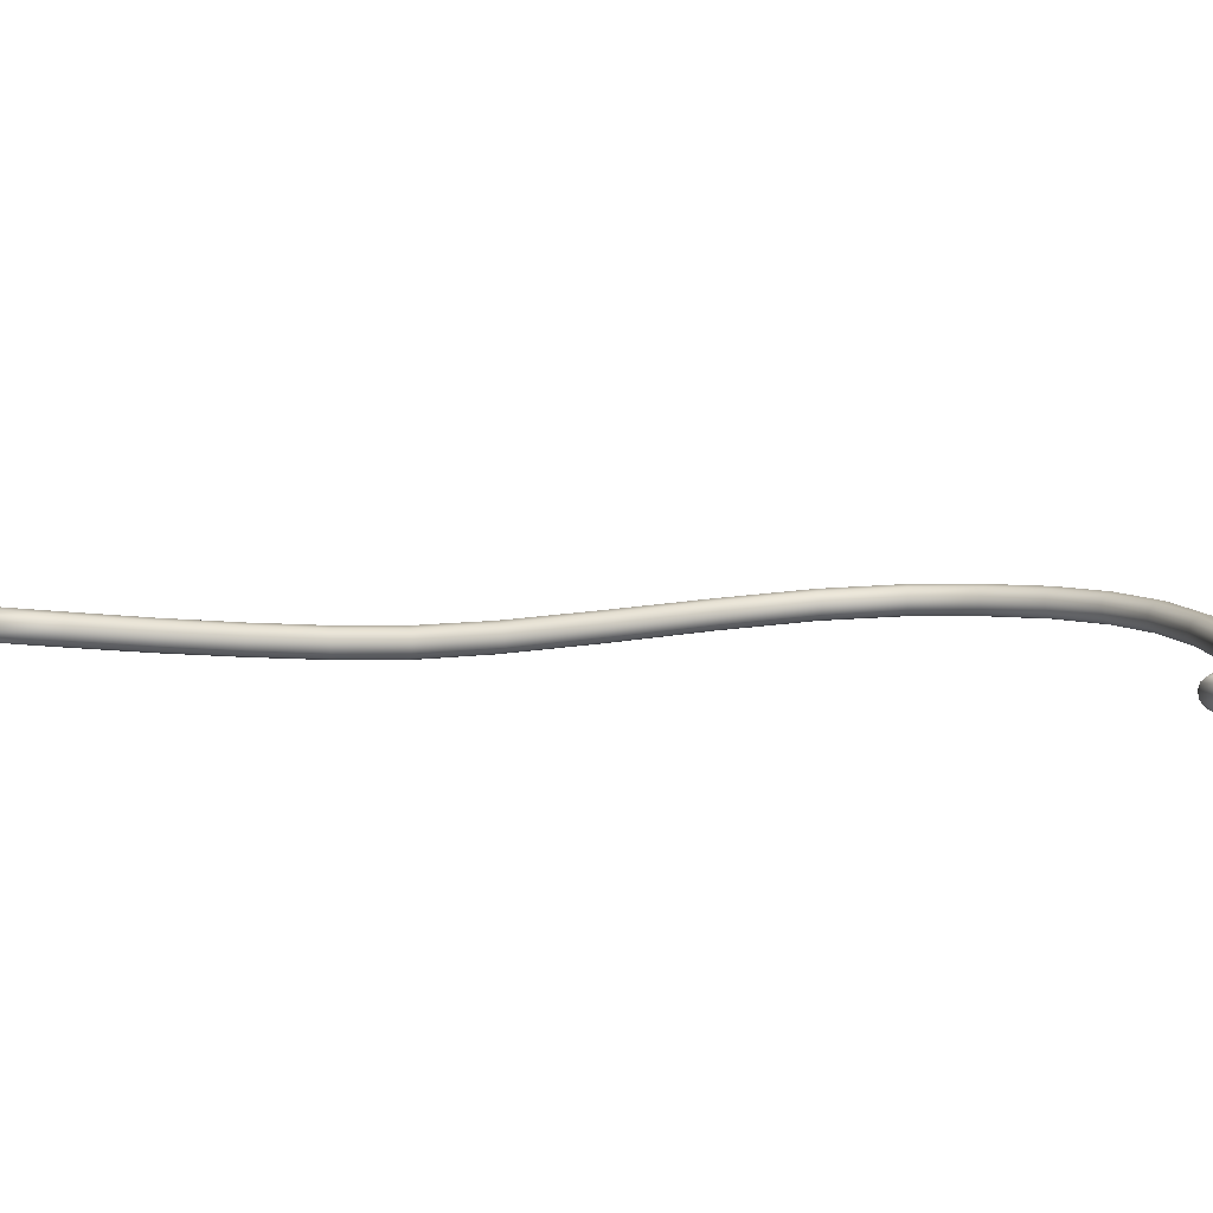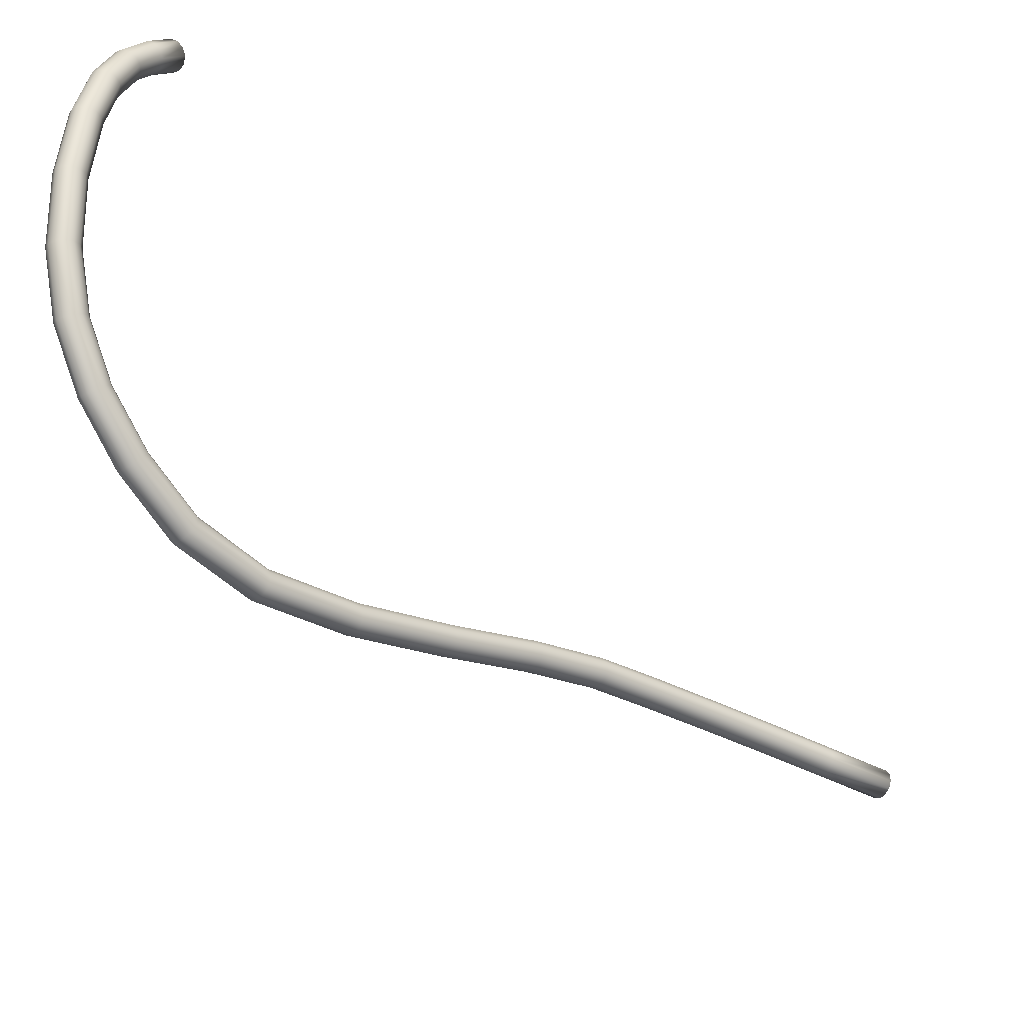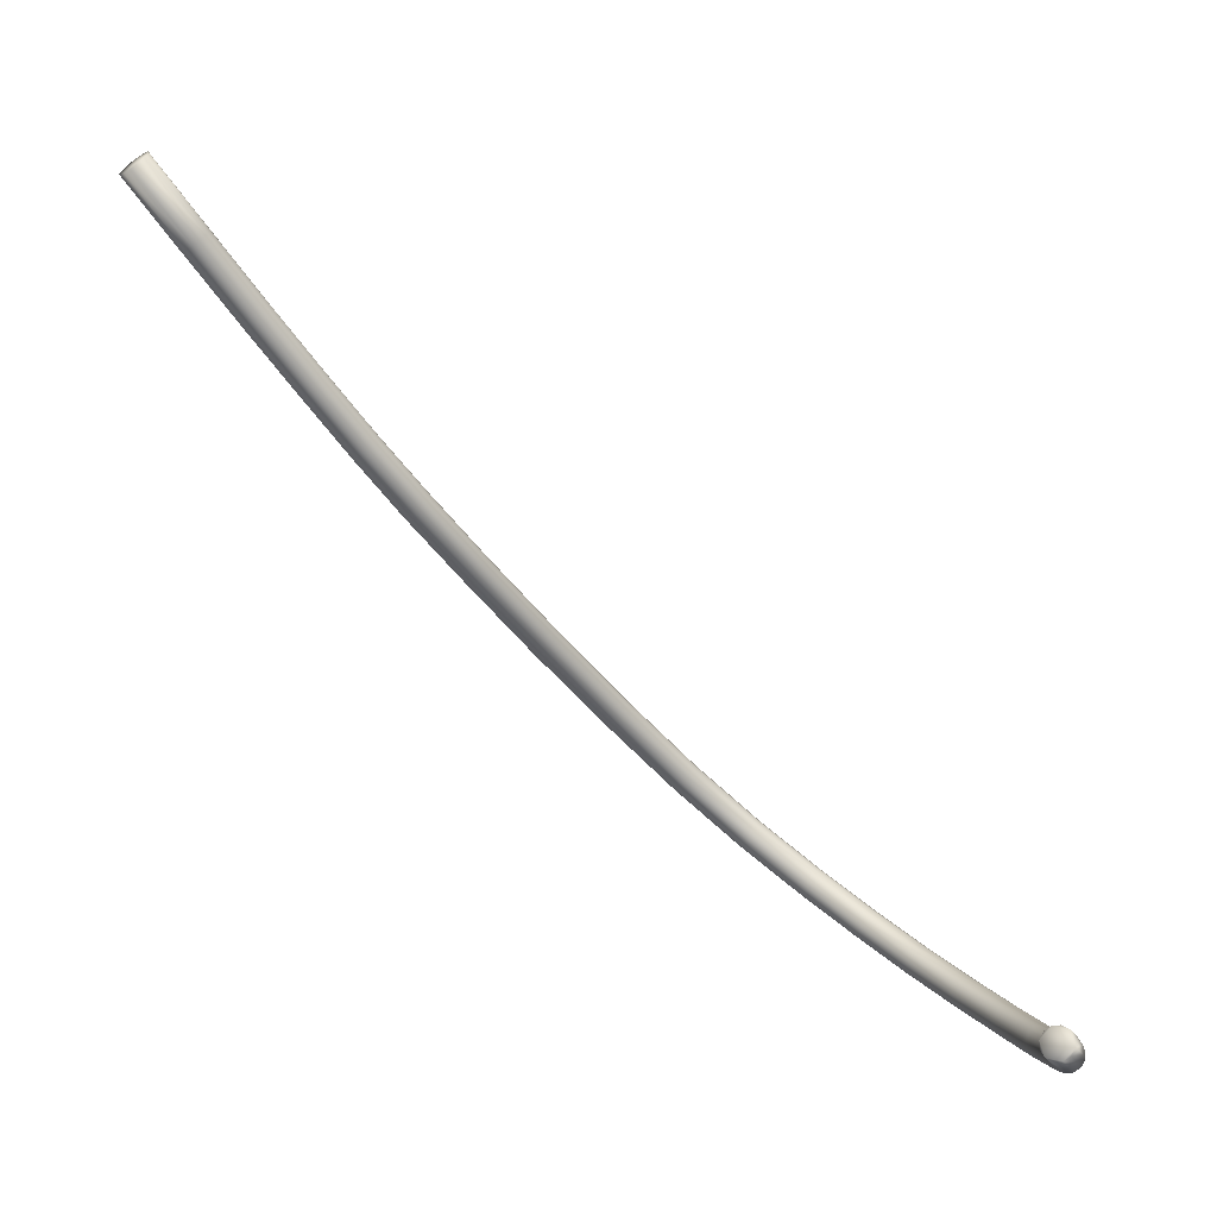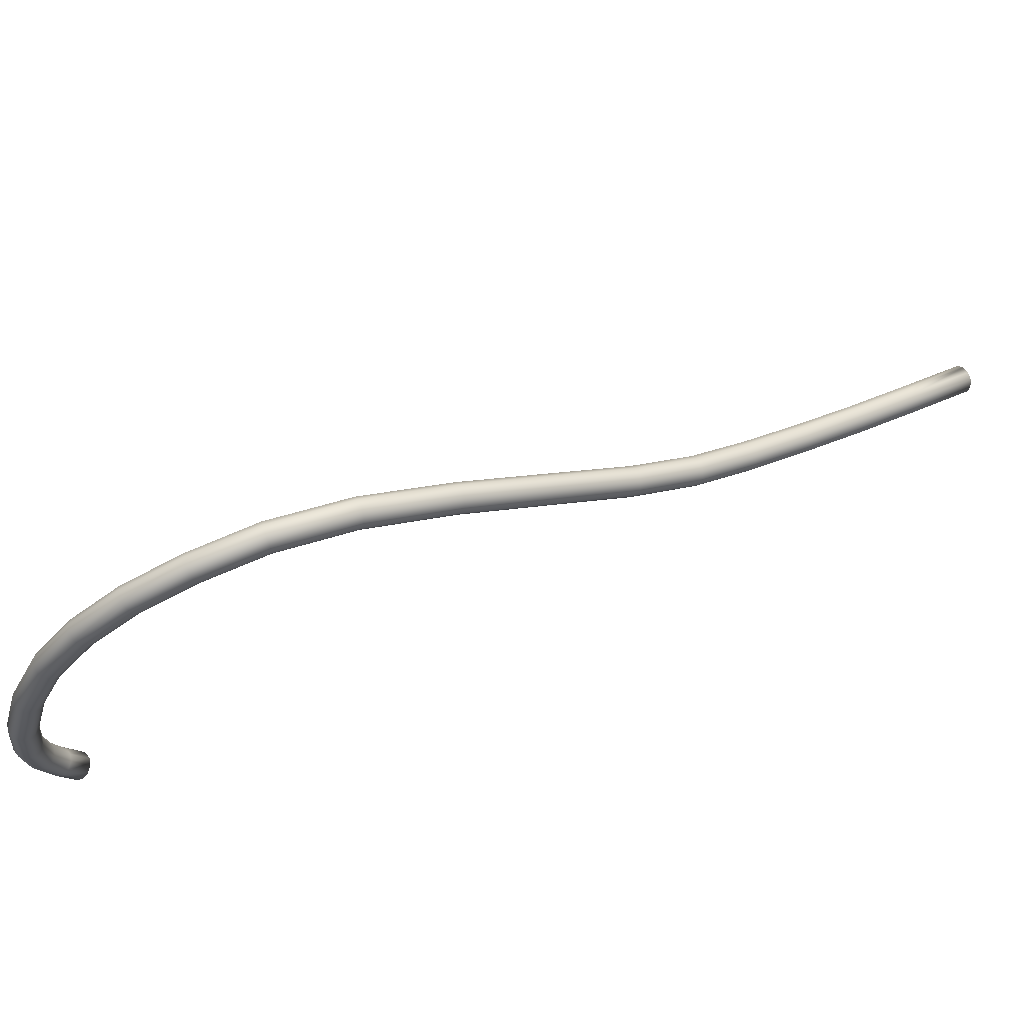
<metadata>
{"format":"obj","ext":"obj","renderer":"f3d","projection":"perspective","resolution":1024,"background":"white","views":[{"elev":-62.3,"azim":-45.3,"up":"+Y"},{"elev":38.7,"azim":-178.3,"up":"+Z"},{"elev":-76.6,"azim":-89.6,"up":"+Y"},{"elev":48.6,"azim":110.4,"up":"+Y"}]}
</metadata>
<code>
o model_205
v 0.2967 -0.1979 0.3518
v 0.2906 -0.1938 0.3518
v 0.286 -0.1891 0.3485
v 0.3014 -0.1659 0.3583
v 0.2992 -0.1626 0.3518
v 0.3132 -0.1369 0.3587
v 0.3161 -0.1393 0.3648
v 0.3064 -0.1702 0.3619
v 0.2838 -0.1853 0.3424
v 0.2852 -0.1832 0.3355
v 0.3003 -0.1608 0.3449
v 0.3046 -0.1612 0.3388
v 0.3175 -0.1371 0.3449
v 0.3139 -0.1361 0.3511
v 0.2956 -0.1859 0.3258
v 0.2895 -0.1836 0.3294
v 0.3103 -0.1638 0.3352
v 0.324 -0.1395 0.3413
v 0.3304 -0.1424 0.3417
v 0.3168 -0.1677 0.3352
v 0.3017 -0.19 0.3258
v 0.3064 -0.1947 0.329
v 0.3218 -0.1718 0.3388
v 0.324 -0.1751 0.3449
v 0.339 -0.1477 0.3518
v 0.3362 -0.1455 0.3453
v 0.3071 -0.2006 0.342
v 0.3082 -0.1985 0.3352
v 0.3229 -0.1769 0.3522
v 0.3387 -0.1485 0.3594
v 0.3347 -0.1477 0.3656
v 0.3189 -0.1765 0.3583
v 0.3028 -0.2004 0.3482
v 0.3128 -0.1742 0.3619
v 0.3218 -0.1422 0.3688
v 0.3286 -0.1453 0.3692
v 0.3419 -0.1089 0.3703
v 0.3347 -0.1067 0.3699
v 0.3286 -0.1054 0.3659
v 0.325 -0.1048 0.3594
v 0.3254 -0.1054 0.3522
v 0.329 -0.1067 0.3457
v 0.3351 -0.1089 0.3424
v 0.3422 -0.1108 0.3424
v 0.3483 -0.1124 0.3464
v 0.3519 -0.113 0.3529
v 0.3519 -0.1124 0.3605
v 0.3483 -0.1108 0.3666
v 0.3519 -0.06204 0.3623
v 0.3444 -0.06106 0.3619
v 0.3379 -0.06106 0.3583
v 0.3344 -0.06204 0.3522
v 0.334 -0.0638 0.3449
v 0.3376 -0.06576 0.3388
v 0.3437 -0.06772 0.3352
v 0.3512 -0.0687 0.3352
v 0.3577 -0.0687 0.3388
v 0.3616 -0.06772 0.3453
v 0.3616 -0.06596 0.3525
v 0.358 -0.064 0.3587
v 0.3573 -0.001863 0.3424
v 0.3498 -0.001667 0.3424
v 0.3433 -0.002647 0.3391
v 0.3394 -0.004999 0.3334
v 0.339 -0.007743 0.3265
v 0.3426 -0.01029 0.3203
v 0.3487 -0.01186 0.3167
v 0.3562 -0.01225 0.3167
v 0.3627 -0.01108 0.32
v 0.3666 -0.008919 0.3258
v 0.367 -0.005979 0.3326
v 0.3634 -0.003627 0.3388
v 0.3555 0.06067 0.3124
v 0.348 0.06027 0.3127
v 0.3415 0.05773 0.3102
v 0.3376 0.0542 0.3048
v 0.3372 0.05047 0.2983
v 0.3408 0.04734 0.2925
v 0.3473 0.04597 0.2889
v 0.3544 0.04655 0.2885
v 0.3609 0.04891 0.291
v 0.3648 0.05243 0.2965
v 0.3652 0.05635 0.3026
v 0.3616 0.05929 0.3084
v 0.3444 0.1122 0.2755
v 0.3369 0.1107 0.2766
v 0.3308 0.1069 0.2751
v 0.3272 0.102 0.2708
v 0.3272 0.09713 0.265
v 0.3308 0.0936 0.2596
v 0.3369 0.09242 0.2559
v 0.344 0.09379 0.2545
v 0.3505 0.09752 0.2563
v 0.3541 0.1026 0.2606
v 0.3541 0.1075 0.2661
v 0.3505 0.111 0.2715
v 0.3232 0.1524 0.2324
v 0.3164 0.15 0.2346
v 0.3107 0.1453 0.2339
v 0.3078 0.1391 0.231
v 0.3082 0.1334 0.2263
v 0.3121 0.1295 0.2212
v 0.3182 0.1285 0.2172
v 0.325 0.1306 0.2151
v 0.3304 0.1355 0.2154
v 0.3336 0.1418 0.2187
v 0.3329 0.1475 0.223
v 0.3293 0.1514 0.2281
v 0.2924 0.1816 0.1832
v 0.2863 0.1789 0.1861
v 0.2813 0.1732 0.1868
v 0.2791 0.1663 0.1854
v 0.2802 0.1599 0.1814
v 0.2842 0.1557 0.1767
v 0.2903 0.155 0.1724
v 0.2964 0.1577 0.1695
v 0.3014 0.1634 0.1688
v 0.3035 0.1702 0.1706
v 0.3024 0.1767 0.1742
v 0.2985 0.1808 0.1789
v 0.2515 0.2006 0.1279
v 0.2462 0.1975 0.1319
v 0.2422 0.1912 0.134
v 0.2411 0.184 0.134
v 0.2433 0.1771 0.1315
v 0.2476 0.1728 0.1272
v 0.2533 0.1722 0.1225
v 0.2587 0.1753 0.1185
v 0.2623 0.1814 0.1159
v 0.2634 0.1889 0.1163
v 0.2616 0.1957 0.1188
v 0.2573 0.2 0.1232
v 0.1942 0.1963 0.06638
v 0.1899 0.1932 0.07145
v 0.1877 0.1871 0.07542
v 0.1881 0.1798 0.07687
v 0.1913 0.1732 0.07542
v 0.196 0.1689 0.07181
v 0.2013 0.1683 0.06638
v 0.2056 0.1714 0.06132
v 0.2078 0.1773 0.05734
v 0.2074 0.1847 0.05589
v 0.2042 0.1914 0.05734
v 0.1995 0.1955 0.06095
v 0.1228 0.1651 0.003074
v 0.1192 0.1624 0.008862
v 0.1181 0.1569 0.01356
v 0.1196 0.15 0.0161
v 0.1232 0.1436 0.01537
v 0.1285 0.1395 0.01176
v 0.1332 0.1387 0.00633
v 0.1368 0.1414 0.0005418
v 0.1382 0.1471 -0.004161
v 0.1368 0.154 -0.006693
v 0.1328 0.1602 -0.00597
v 0.1278 0.1644 -0.002352
v 0.04679 0.1216 -0.0577
v 0.04357 0.1191 -0.05155
v 0.04285 0.1138 -0.04649
v 0.04464 0.1071 -0.04395
v 0.04859 0.1008 -0.04432
v 0.05396 0.09673 -0.04793
v 0.05863 0.09575 -0.05336
v 0.06185 0.0985 -0.05951
v 0.06293 0.1038 -0.06457
v 0.06078 0.1105 -0.06711
v 0.05683 0.1167 -0.06674
v 0.05181 0.1208 -0.06349
v -0.02456 0.07929 -0.112
v -0.02779 0.07654 -0.1058
v -0.02851 0.07125 -0.1007
v -0.02671 0.06439 -0.09822
v -0.02313 0.05812 -0.09894
v -0.01811 0.054 -0.1026
v -0.01309 0.05302 -0.108
v -0.00986 0.05557 -0.1141
v -0.009143 0.06106 -0.1192
v -0.01094 0.06772 -0.1217
v -0.01452 0.07419 -0.1214
v -0.01954 0.07831 -0.1178
v -0.08193 0.05106 -0.1557
v -0.08552 0.04832 -0.1496
v -0.08695 0.04263 -0.1449
v -0.08552 0.03577 -0.1427
v -0.08229 0.02911 -0.1438
v -0.07763 0.0248 -0.1474
v -0.07297 0.02401 -0.1532
v -0.06938 0.02656 -0.1594
v -0.06795 0.03224 -0.1641
v -0.06938 0.0391 -0.1662
v -0.07261 0.04577 -0.1651
v -0.07727 0.05008 -0.1612
v -0.1321 0.03499 -0.1934
v -0.1357 0.03224 -0.1876
v -0.1372 0.02656 -0.1832
v -0.1364 0.0195 -0.1814
v -0.1336 0.01264 -0.1825
v -0.1293 0.00833 -0.1868
v -0.1246 0.00735 -0.1926
v -0.121 0.01009 -0.1984
v -0.1192 0.01578 -0.2028
v -0.1203 0.02284 -0.2046
v -0.1232 0.0295 -0.2035
v -0.1275 0.03401 -0.1991
v -0.1863 0.02029 -0.2335
v -0.1899 0.01754 -0.2274
v -0.1913 0.01186 -0.223
v -0.1909 0.004606 -0.2212
v -0.1881 -0.002059 -0.2227
v -0.1838 -0.006567 -0.227
v -0.1795 -0.007547 -0.2328
v -0.1759 -0.004803 -0.2386
v -0.1741 0.0008814 -0.2429
v -0.1748 0.007938 -0.2447
v -0.1773 0.0148 -0.2433
v -0.1816 0.01931 -0.2393
v -0.2429 0.006566 -0.2744
v -0.2465 0.003822 -0.2686
v -0.2483 -0.001863 -0.2643
v -0.2479 -0.009115 -0.2625
v -0.2454 -0.01598 -0.2639
v -0.2411 -0.02048 -0.2682
v -0.2368 -0.02146 -0.274
v -0.2332 -0.01872 -0.2802
v -0.2315 -0.01304 -0.2845
v -0.2318 -0.005783 -0.286
v -0.2347 0.001077 -0.2845
v -0.2386 0.005586 -0.2802
v -0.3017 -0.006567 -0.3164
v -0.3053 -0.009115 -0.3102
v -0.3071 -0.0148 -0.3059
v -0.3068 -0.02225 -0.3044
v -0.3042 -0.02891 -0.3059
v -0.3003 -0.03342 -0.3102
v -0.2956 -0.0344 -0.316
v -0.292 -0.03166 -0.3221
v -0.2903 -0.02597 -0.3265
v -0.291 -0.01872 -0.3279
v -0.2935 -0.01206 -0.3265
v -0.2974 -0.007547 -0.3221
v -0.3616 -0.01911 -0.3583
v -0.3652 -0.02186 -0.3525
v -0.3666 -0.03479 -0.3467
v -0.367 -0.02754 -0.3482
v -0.3641 -0.04165 -0.3482
v -0.3602 -0.04616 -0.3525
v -0.3555 -0.04714 -0.3583
v -0.3519 -0.0444 -0.3645
v -0.3501 -0.03871 -0.3688
v -0.3505 -0.03146 -0.3703
v -0.353 -0.0246 -0.3688
v -0.3573 -0.02009 -0.3645
f 1 2 3
f 2 4 3
f 3 4 5
f 4 4 5
f 5 4 6
f 4 4 6
f 6 4 7
f 4 4 7
f 7 4 8
f 4 2 8
f 8 2 1
f 2 1 1
f 1 1 5
f 1 5 5
f 5 5 3
f 5 9 3
f 3 9 10
f 9 11 10
f 10 11 12
f 11 11 12
f 12 11 13
f 11 11 13
f 13 11 14
f 11 5 14
f 14 5 6
f 5 6 6
f 6 6 3
f 6 3 3
f 3 3 1
f 3 10 1
f 1 10 15
f 10 16 15
f 15 16 17
f 16 12 17
f 17 12 18
f 12 13 18
f 18 13 13
f 13 11 13
f 13 11 11
f 11 9 11
f 11 9 5
f 9 5 5
f 5 5 12
f 5 12 12
f 12 12 10
f 12 16 10
f 10 16 16
f 16 18 16
f 16 18 18
f 18 19 18
f 18 19 17
f 19 20 17
f 17 20 15
f 20 21 15
f 15 21 22
f 21 23 22
f 22 23 24
f 23 23 24
f 24 23 25
f 23 23 25
f 25 23 26
f 23 20 26
f 26 20 19
f 20 19 19
f 19 19 15
f 19 15 15
f 15 15 1
f 15 22 1
f 1 22 27
f 22 28 27
f 27 28 29
f 28 24 29
f 29 24 30
f 24 25 30
f 30 25 25
f 25 23 25
f 25 23 23
f 23 21 23
f 23 21 20
f 21 20 20
f 20 20 24
f 20 24 24
f 24 24 22
f 24 28 22
f 22 28 28
f 28 30 28
f 28 30 30
f 30 31 30
f 30 31 29
f 31 32 29
f 29 32 27
f 32 33 27
f 27 33 1
f 33 34 1
f 1 34 8
f 34 35 8
f 8 35 7
f 35 7 7
f 7 7 33
f 7 33 33
f 33 33 34
f 33 32 34
f 34 32 36
f 32 31 36
f 36 31 36
f 31 37 36
f 36 37 36
f 37 38 36
f 36 38 35
f 38 39 35
f 35 39 7
f 39 40 7
f 7 40 6
f 40 41 6
f 6 41 14
f 41 42 14
f 14 42 13
f 42 43 13
f 13 43 18
f 43 44 18
f 18 44 19
f 44 45 19
f 19 45 26
f 45 46 26
f 26 46 25
f 46 47 25
f 25 47 30
f 47 48 30
f 30 48 31
f 48 48 31
f 31 48 37
f 48 49 37
f 37 49 37
f 49 50 37
f 37 50 38
f 50 51 38
f 38 51 39
f 51 52 39
f 39 52 40
f 52 53 40
f 40 53 41
f 53 54 41
f 41 54 42
f 54 55 42
f 42 55 43
f 55 56 43
f 43 56 44
f 56 57 44
f 44 57 45
f 57 58 45
f 45 58 46
f 58 59 46
f 46 59 47
f 59 60 47
f 47 60 48
f 60 60 48
f 48 60 49
f 60 61 49
f 49 61 49
f 61 62 49
f 49 62 50
f 62 63 50
f 50 63 51
f 63 64 51
f 51 64 52
f 64 65 52
f 52 65 53
f 65 66 53
f 53 66 54
f 66 67 54
f 54 67 55
f 67 68 55
f 55 68 56
f 68 69 56
f 56 69 57
f 69 70 57
f 57 70 58
f 70 71 58
f 58 71 59
f 71 72 59
f 59 72 60
f 72 72 60
f 60 72 61
f 72 73 61
f 61 73 61
f 73 74 61
f 61 74 62
f 74 75 62
f 62 75 63
f 75 76 63
f 63 76 64
f 76 77 64
f 64 77 65
f 77 78 65
f 65 78 66
f 78 79 66
f 66 79 67
f 79 80 67
f 67 80 68
f 80 81 68
f 68 81 69
f 81 82 69
f 69 82 70
f 82 83 70
f 70 83 71
f 83 84 71
f 71 84 72
f 84 84 72
f 72 84 73
f 84 85 73
f 73 85 73
f 85 86 73
f 73 86 74
f 86 87 74
f 74 87 75
f 87 88 75
f 75 88 76
f 88 89 76
f 76 89 77
f 89 90 77
f 77 90 78
f 90 91 78
f 78 91 79
f 91 92 79
f 79 92 80
f 92 93 80
f 80 93 81
f 93 94 81
f 81 94 82
f 94 95 82
f 82 95 83
f 95 96 83
f 83 96 84
f 96 96 84
f 84 96 85
f 96 97 85
f 85 97 85
f 97 98 85
f 85 98 86
f 98 99 86
f 86 99 87
f 99 100 87
f 87 100 88
f 100 101 88
f 88 101 89
f 101 102 89
f 89 102 90
f 102 103 90
f 90 103 91
f 103 104 91
f 91 104 92
f 104 105 92
f 92 105 93
f 105 106 93
f 93 106 94
f 106 107 94
f 94 107 95
f 107 108 95
f 95 108 96
f 108 108 96
f 96 108 97
f 108 109 97
f 97 109 97
f 109 110 97
f 97 110 98
f 110 111 98
f 98 111 99
f 111 112 99
f 99 112 100
f 112 113 100
f 100 113 101
f 113 114 101
f 101 114 102
f 114 115 102
f 102 115 103
f 115 116 103
f 103 116 104
f 116 117 104
f 104 117 105
f 117 118 105
f 105 118 106
f 118 119 106
f 106 119 107
f 119 120 107
f 107 120 108
f 120 120 108
f 108 120 109
f 120 121 109
f 109 121 109
f 121 122 109
f 109 122 110
f 122 123 110
f 110 123 111
f 123 124 111
f 111 124 112
f 124 125 112
f 112 125 113
f 125 126 113
f 113 126 114
f 126 127 114
f 114 127 115
f 127 128 115
f 115 128 116
f 128 129 116
f 116 129 117
f 129 130 117
f 117 130 118
f 130 131 118
f 118 131 119
f 131 132 119
f 119 132 120
f 132 132 120
f 120 132 121
f 132 133 121
f 121 133 121
f 133 134 121
f 121 134 122
f 134 135 122
f 122 135 123
f 135 136 123
f 123 136 124
f 136 137 124
f 124 137 125
f 137 138 125
f 125 138 126
f 138 139 126
f 126 139 127
f 139 140 127
f 127 140 128
f 140 141 128
f 128 141 129
f 141 142 129
f 129 142 130
f 142 143 130
f 130 143 131
f 143 144 131
f 131 144 132
f 144 144 132
f 132 144 133
f 144 145 133
f 133 145 133
f 145 146 133
f 133 146 134
f 146 147 134
f 134 147 135
f 147 148 135
f 135 148 136
f 148 149 136
f 136 149 137
f 149 150 137
f 137 150 138
f 150 151 138
f 138 151 139
f 151 152 139
f 139 152 140
f 152 153 140
f 140 153 141
f 153 154 141
f 141 154 142
f 154 155 142
f 142 155 143
f 155 156 143
f 143 156 144
f 156 156 144
f 144 156 145
f 156 157 145
f 145 157 145
f 157 158 145
f 145 158 146
f 158 159 146
f 146 159 147
f 159 160 147
f 147 160 148
f 160 161 148
f 148 161 149
f 161 162 149
f 149 162 150
f 162 163 150
f 150 163 151
f 163 164 151
f 151 164 152
f 164 165 152
f 152 165 153
f 165 166 153
f 153 166 154
f 166 167 154
f 154 167 155
f 167 168 155
f 155 168 156
f 168 168 156
f 156 168 157
f 168 169 157
f 157 169 157
f 169 170 157
f 157 170 158
f 170 171 158
f 158 171 159
f 171 172 159
f 159 172 160
f 172 173 160
f 160 173 161
f 173 174 161
f 161 174 162
f 174 175 162
f 162 175 163
f 175 176 163
f 163 176 164
f 176 177 164
f 164 177 165
f 177 178 165
f 165 178 166
f 178 179 166
f 166 179 167
f 179 180 167
f 167 180 168
f 180 180 168
f 168 180 169
f 180 181 169
f 169 181 169
f 181 182 169
f 169 182 170
f 182 183 170
f 170 183 171
f 183 184 171
f 171 184 172
f 184 185 172
f 172 185 173
f 185 186 173
f 173 186 174
f 186 187 174
f 174 187 175
f 187 188 175
f 175 188 176
f 188 189 176
f 176 189 177
f 189 190 177
f 177 190 178
f 190 191 178
f 178 191 179
f 191 192 179
f 179 192 180
f 192 192 180
f 180 192 181
f 192 193 181
f 181 193 181
f 193 194 181
f 181 194 182
f 194 195 182
f 182 195 183
f 195 196 183
f 183 196 184
f 196 197 184
f 184 197 185
f 197 198 185
f 185 198 186
f 198 199 186
f 186 199 187
f 199 200 187
f 187 200 188
f 200 201 188
f 188 201 189
f 201 202 189
f 189 202 190
f 202 203 190
f 190 203 191
f 203 204 191
f 191 204 192
f 204 204 192
f 192 204 193
f 204 205 193
f 193 205 193
f 205 206 193
f 193 206 194
f 206 207 194
f 194 207 195
f 207 208 195
f 195 208 196
f 208 209 196
f 196 209 197
f 209 210 197
f 197 210 198
f 210 211 198
f 198 211 199
f 211 212 199
f 199 212 200
f 212 213 200
f 200 213 201
f 213 214 201
f 201 214 202
f 214 215 202
f 202 215 203
f 215 216 203
f 203 216 204
f 216 216 204
f 204 216 205
f 216 217 205
f 205 217 205
f 217 218 205
f 205 218 206
f 218 219 206
f 206 219 207
f 219 220 207
f 207 220 208
f 220 221 208
f 208 221 209
f 221 222 209
f 209 222 210
f 222 223 210
f 210 223 211
f 223 224 211
f 211 224 212
f 224 225 212
f 212 225 213
f 225 226 213
f 213 226 214
f 226 227 214
f 214 227 215
f 227 228 215
f 215 228 216
f 228 228 216
f 216 228 217
f 228 229 217
f 217 229 217
f 229 230 217
f 217 230 218
f 230 231 218
f 218 231 219
f 231 232 219
f 219 232 220
f 232 233 220
f 220 233 221
f 233 234 221
f 221 234 222
f 234 235 222
f 222 235 223
f 235 236 223
f 223 236 224
f 236 237 224
f 224 237 225
f 237 238 225
f 225 238 226
f 238 239 226
f 226 239 227
f 239 240 227
f 227 240 228
f 240 240 228
f 228 240 229
f 240 241 229
f 229 241 242
f 241 243 242
f 242 243 244
f 243 231 244
f 244 231 244
f 231 230 244
f 244 230 242
f 230 229 242
f 242 229 229
f 229 35 229
f 229 35 35
f 35 34 35
f 35 34 36
f 34 36 36
f 36 36 231
f 36 231 231
f 231 231 232
f 231 243 232
f 232 243 245
f 243 246 245
f 245 246 233
f 246 246 233
f 233 246 234
f 246 247 234
f 234 247 235
f 247 248 235
f 235 248 236
f 248 249 236
f 236 249 237
f 249 249 237
f 237 249 250
f 249 248 250
f 250 248 241
f 248 246 241
f 241 246 243
f 246 243 243
f 243 243 245
f 243 245 245
f 245 245 232
f 245 233 232
f 232 233 233
f 233 248 233
f 233 248 248
f 248 247 248
f 248 247 246
f 247 246 246
f 246 246 237
f 246 237 237
f 237 237 238
f 237 250 238
f 238 250 251
f 250 252 251
f 251 252 239
f 252 252 239
f 239 252 240
f 252 252 240
f 240 252 241
f 252 250 241
f 241 250 250
f 250 251 250
f 250 251 251
f 251 239 251
f 251 239 238

</code>
